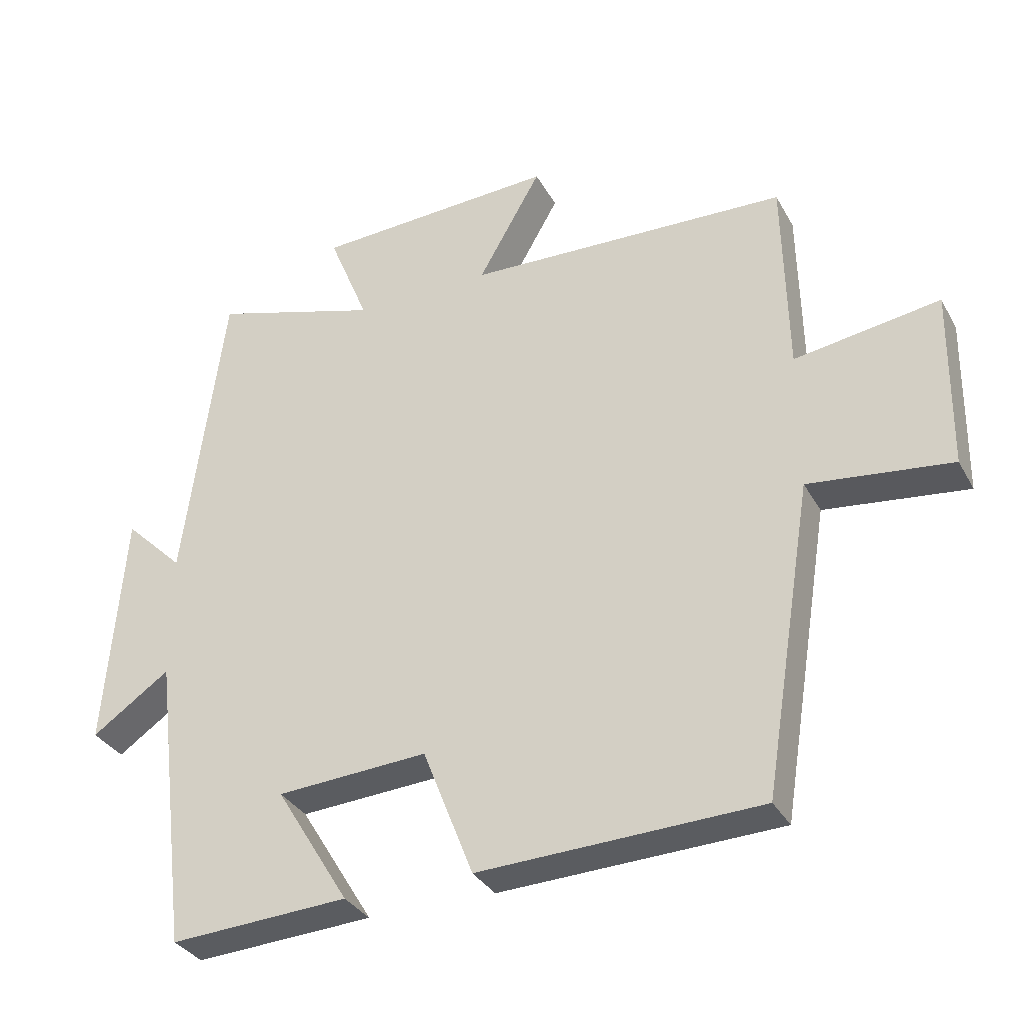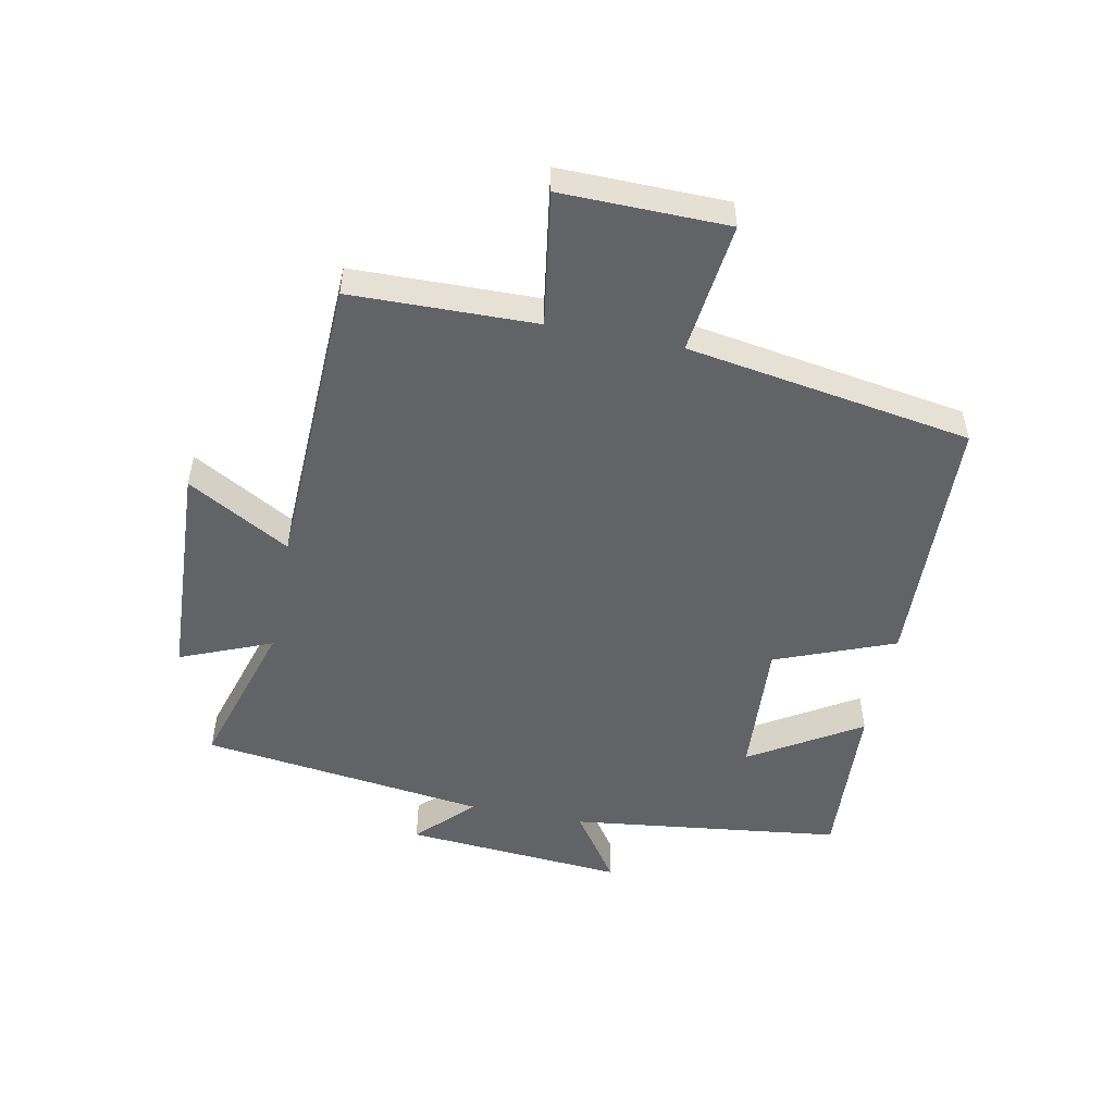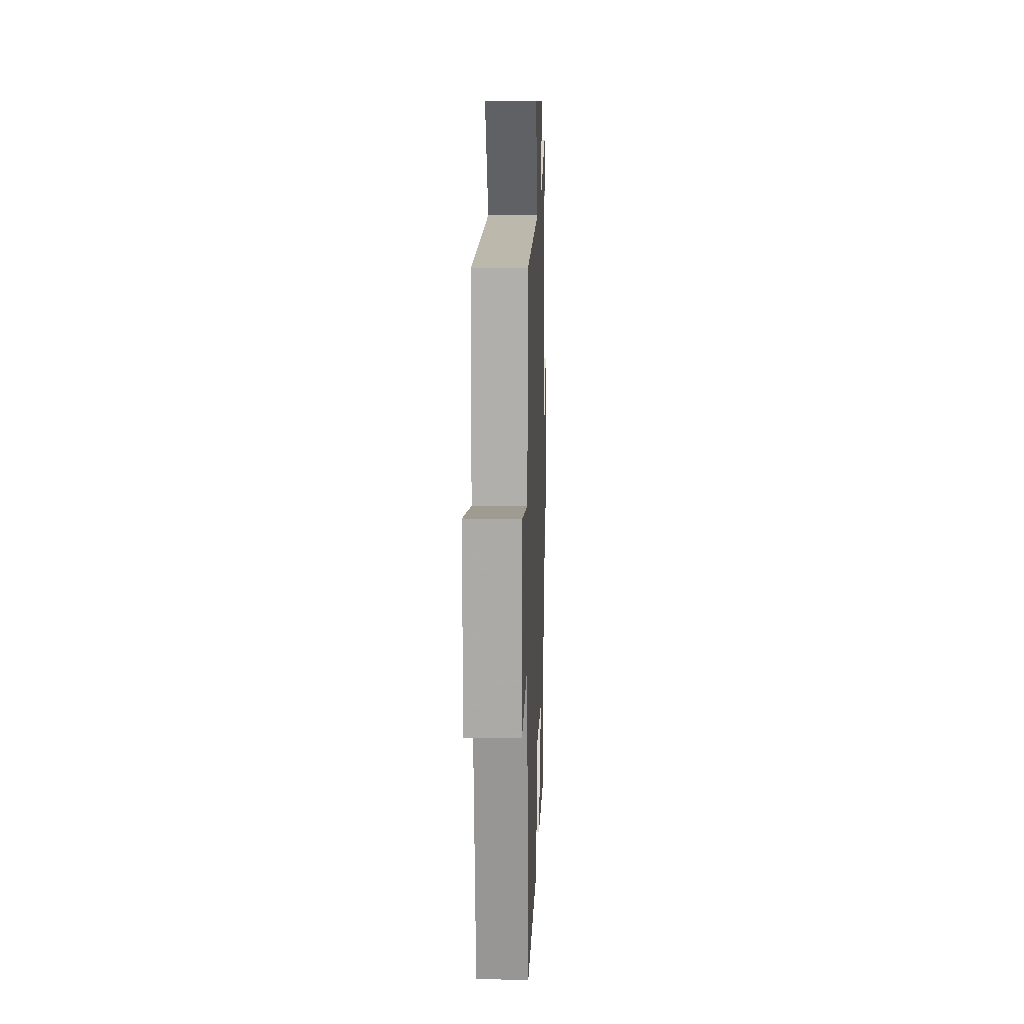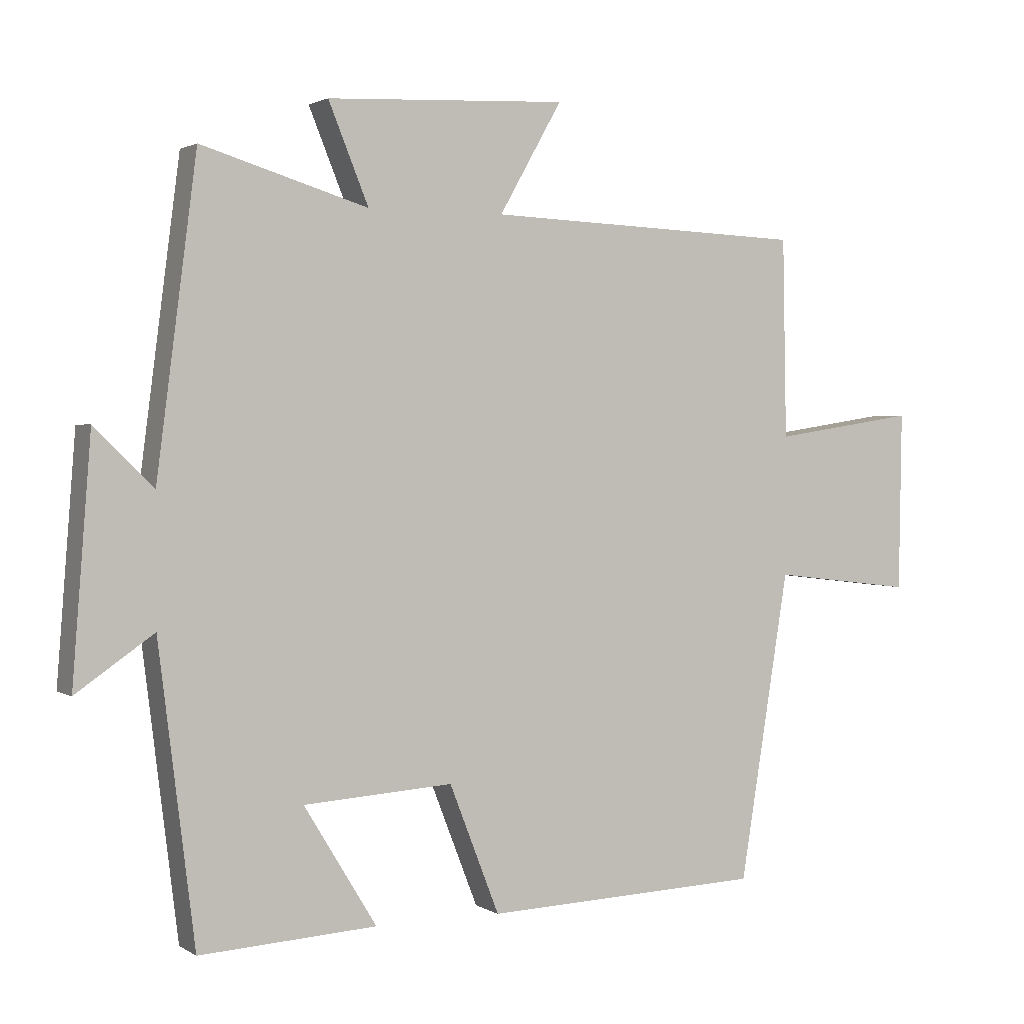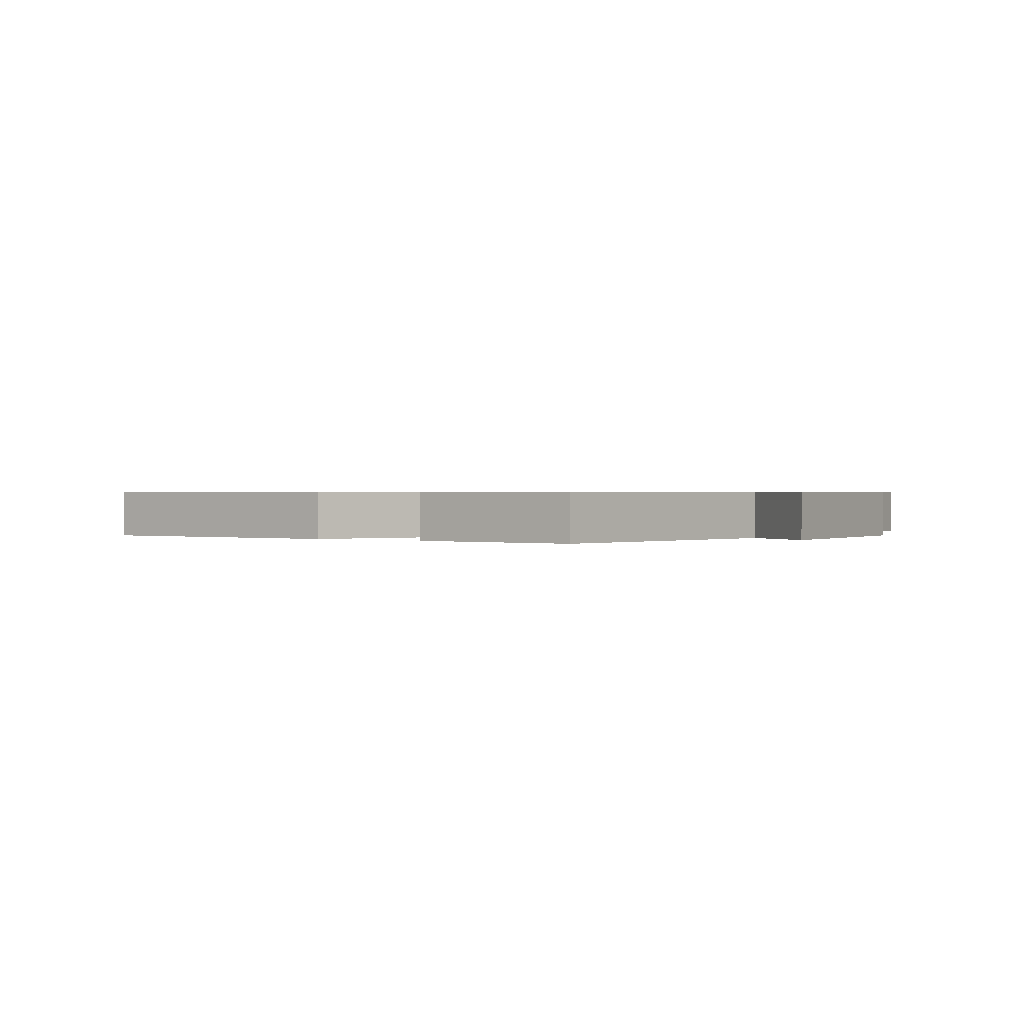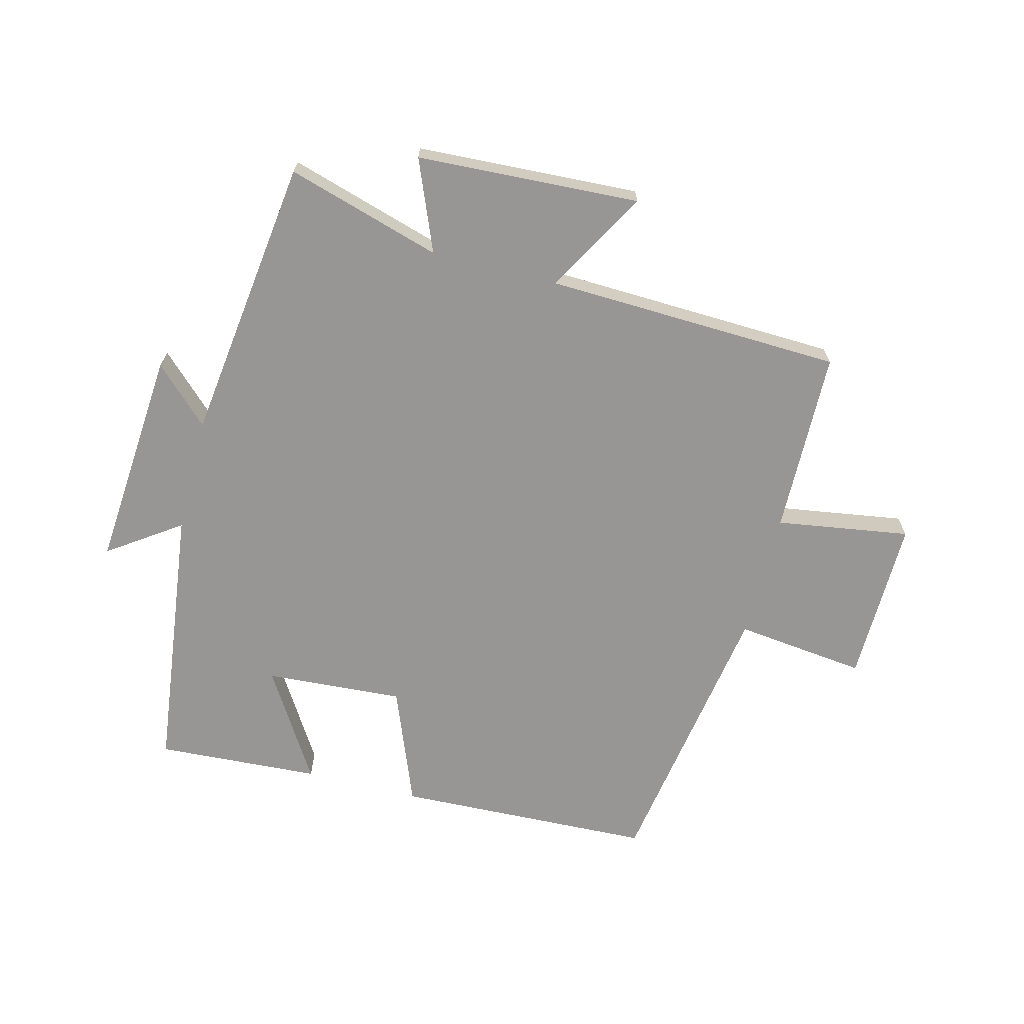
<metadata>
{"format":"obj","ext":"obj","renderer":"f3d","projection":"perspective","resolution":1024,"background":"white","views":[{"elev":-33.2,"azim":25.1,"up":"+Z"},{"elev":-51.0,"azim":78.7,"up":"+Y"},{"elev":12.7,"azim":92.0,"up":"+Z"},{"elev":1.8,"azim":-27.2,"up":"+Z"},{"elev":0.6,"azim":-145.8,"up":"+Y"},{"elev":-67.8,"azim":-14.3,"up":"+Y"}]}
</metadata>
<code>
v -0.44 0.07 0.575
v -0.191 0.07 0.5
v -0.251 0.07 0.647
v 0.109 0.07 0.665
v 0.015 0.07 0.5
v 0.494 0.07 0.482
v 0.5 0.07 0.184
v 0.716 0.07 0.217
v 0.712 0.07 -0.051
v 0.5 0.07 -0.026
v 0.426 0.07 -0.485
v 0.009 0.07 -0.5
v -0.066 0.07 -0.308
v -0.29 0.07 -0.322
v -0.181 0.07 -0.5
v -0.446 0.07 -0.515
v -0.5 0.07 -0.076
v -0.616 0.07 -0.156
v -0.588 0.07 0.2
v -0.5 0.07 0.114
v -0.44 0 0.575
v -0.191 0 0.5
v -0.251 0 0.647
v 0.109 0 0.665
v 0.015 0 0.5
v 0.494 0 0.482
v 0.5 0 0.184
v 0.716 0 0.217
v 0.712 0 -0.051
v 0.5 0 -0.026
v 0.426 0 -0.485
v 0.009 0 -0.5
v -0.066 0 -0.308
v -0.29 0 -0.322
v -0.181 0 -0.5
v -0.446 0 -0.515
v -0.5 0 -0.076
v -0.616 0 -0.156
v -0.588 0 0.2
v -0.5 0 0.114
f 17 18 19 20
f 17 20 1 2
f 14 15 16 17
f 13 14 17 2
f 12 13 2
f 11 12 2
f 10 11 2
f 7 8 9 10
f 7 10 2
f 6 7 2
f 5 6 2
f 2 3 4 5
f 40 39 38 37
f 22 21 40 37
f 37 36 35 34
f 22 37 34 33
f 22 33 32
f 22 32 31
f 22 31 30
f 30 29 28 27
f 22 30 27
f 22 27 26
f 22 26 25
f 25 24 23 22
f 1 21 22 2
f 2 22 23 3
f 3 23 24 4
f 4 24 25 5
f 5 25 26 6
f 6 26 27 7
f 7 27 28 8
f 8 28 29 9
f 9 29 30 10
f 10 30 31 11
f 11 31 32 12
f 12 32 33 13
f 13 33 34 14
f 14 34 35 15
f 15 35 36 16
f 16 36 37 17
f 17 37 38 18
f 18 38 39 19
f 19 39 40 20
f 20 40 21 1

</code>
